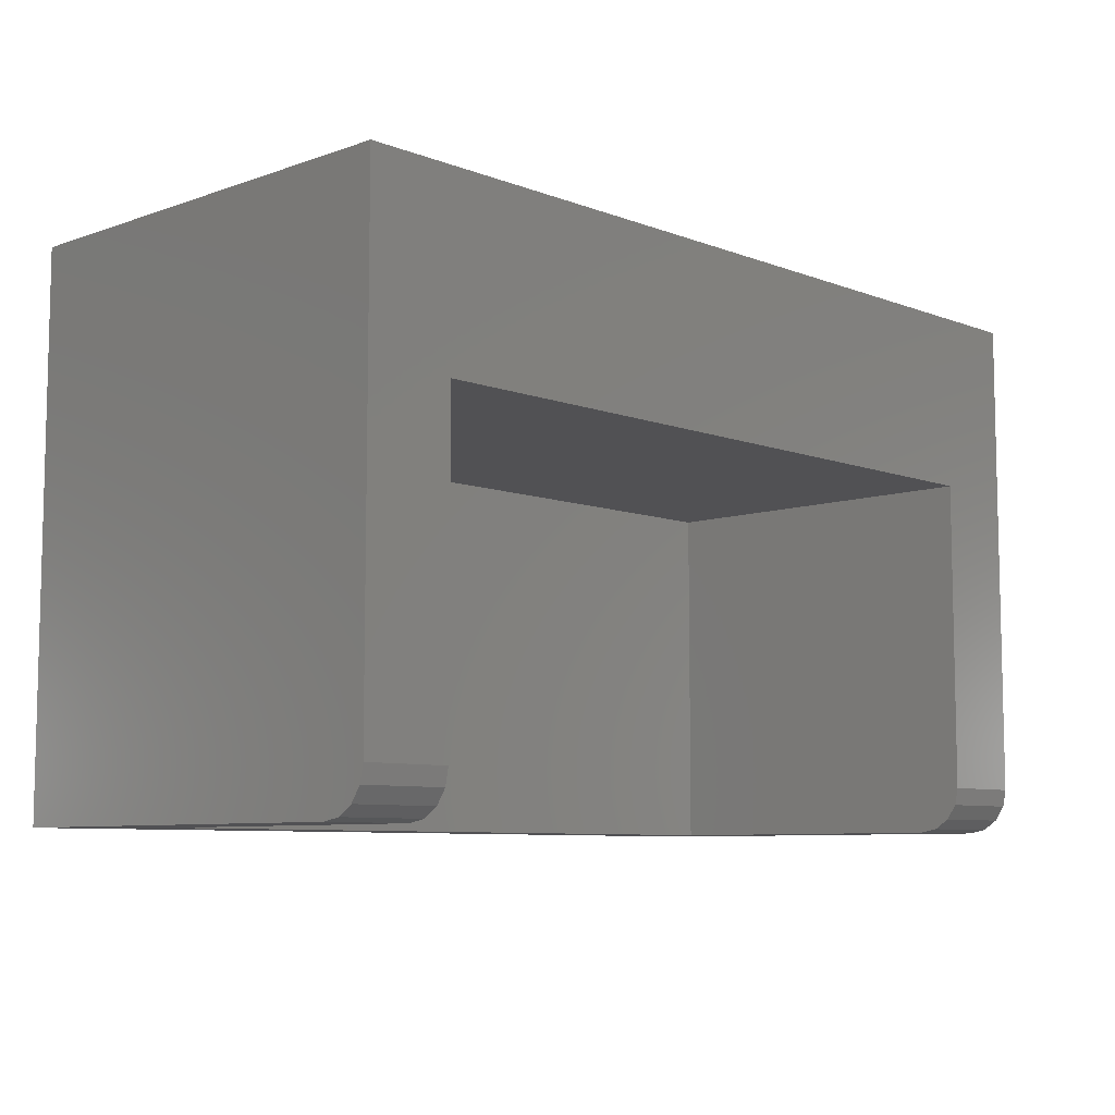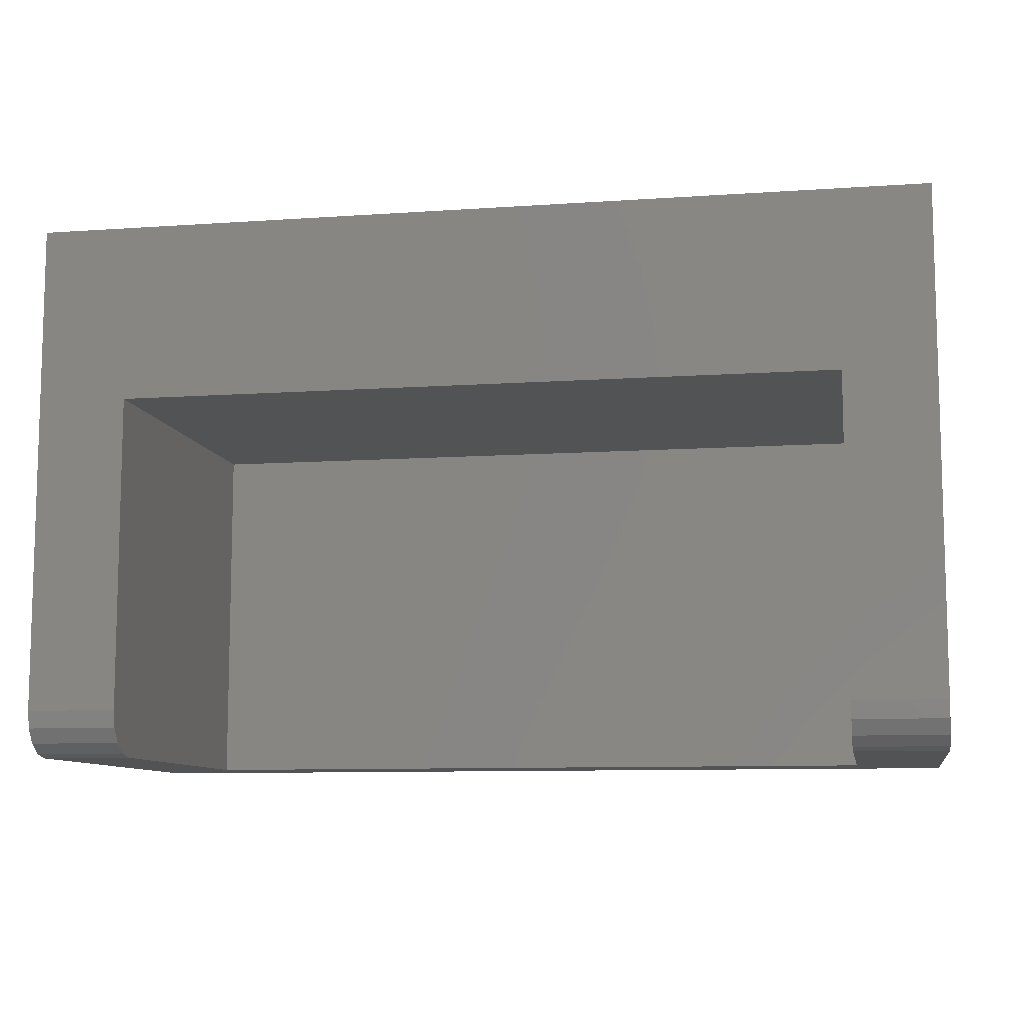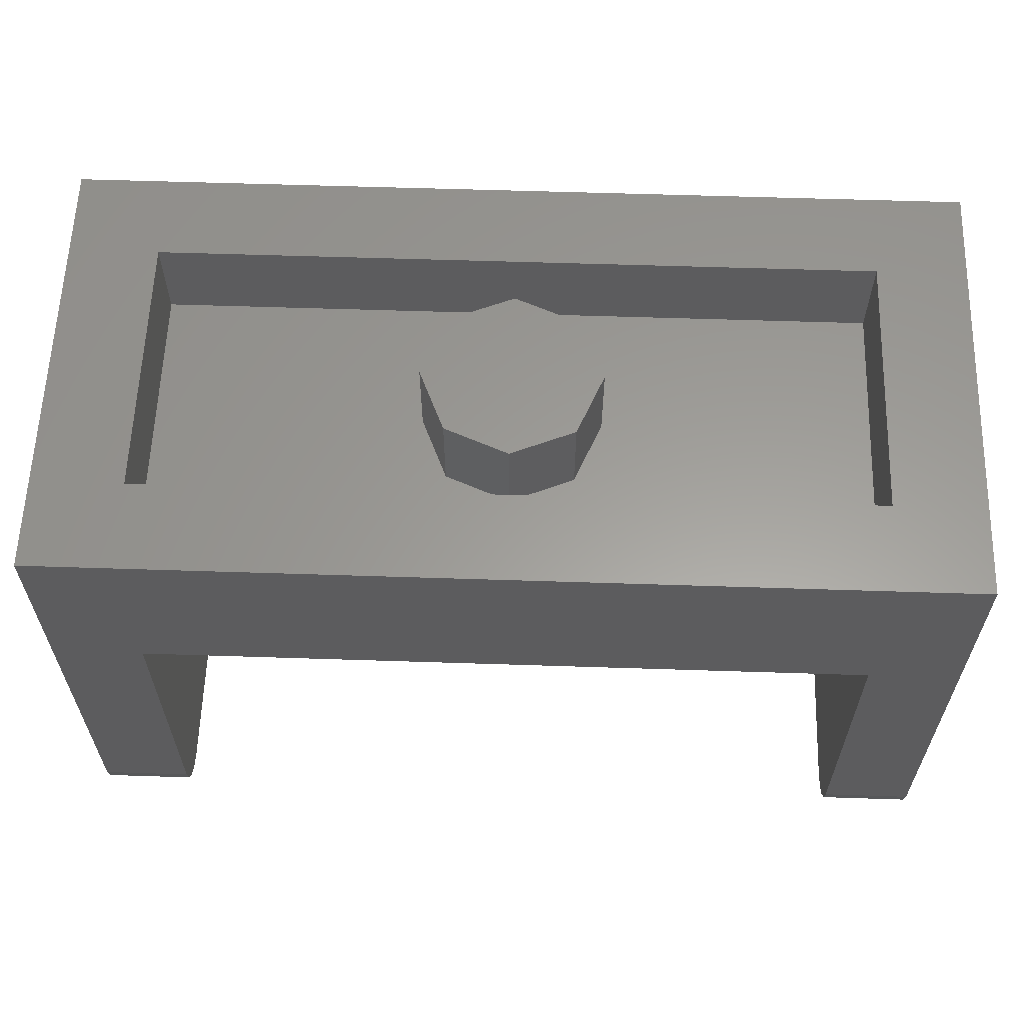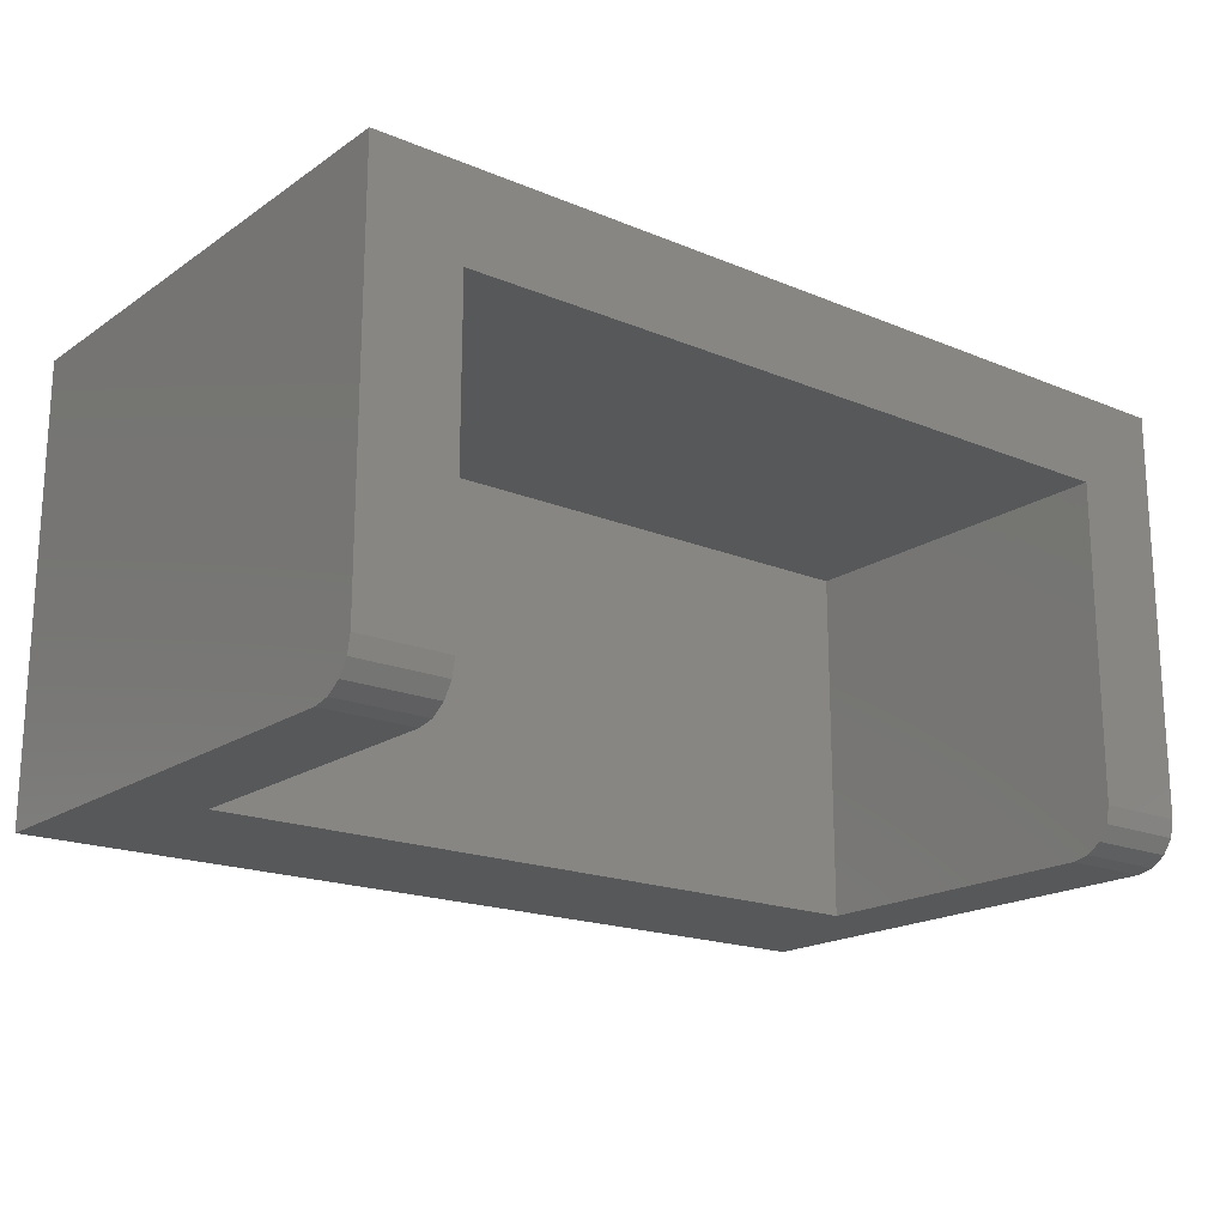
<metadata>
{"format":"stl","ext":"stl","renderer":"f3d","projection":"perspective","resolution":1024,"background":"white","views":[{"elev":-7.9,"azim":133.8,"up":"+Y"},{"elev":-9.5,"azim":-169.8,"up":"+Y"},{"elev":60.4,"azim":-178.1,"up":"+Y"},{"elev":-18.7,"azim":-38.3,"up":"+Z"}]}
</metadata>
<code>
# stl→obj: 285 verts, 556 faces
v 0.608 0.8089 0.4
v 0.4959 0.744 0.4
v 0.608 0.6791 0.4
v 0.7201 0.744 0.4
v 0.5681 0.832 0.4
v 0.456 0.8969 0.4
v 0.3439 0.832 0.4
v 0.456 0.7671 0.4
v 0.76 0.8969 0.4
v 0.6479 0.832 0.4
v 0.76 0.7671 0.4
v 0.4959 0.92 0.4
v 0.608 0.8551 0.4
v 0.7201 0.92 0.4
v 0.608 0.6329 0.4
v 0.4959 0.568 0.4
v 0.608 0.5031 0.4
v 0.7201 0.568 0.4
v 0.5681 0.656 0.4
v 0.456 0.7209 0.4
v 0.3439 0.656 0.4
v 0.456 0.5911 0.4
v 0.6479 0.656 0.4
v 0.76 0.5911 0.4
v 0.76 0.7209 0.4
v 0.608 0.4569 0.4
v 0.4959 0.392 0.4
v 0.608 0.3271 0.4
v 0.7201 0.392 0.4
v 0.5681 0.48 0.4
v 0.456 0.5449 0.4
v 0.3439 0.48 0.4
v 0.456 0.4151 0.4
v 0.6479 0.48 0.4
v 0.76 0.4151 0.4
v 0.76 0.5449 0.4
v 0.608 0.2809 0.4
v 0.4959 0.216 0.4
v 0.608 0.1511 0.4
v 0.7201 0.216 0.4
v 0.5681 0.304 0.4
v 0.456 0.3689 0.4
v 0.3439 0.304 0.4
v 0.456 0.2391 0.4
v 0.6479 0.304 0.4
v 0.76 0.2391 0.4
v 0.76 0.3689 0.4
v 0.4959 0.04 0.4
v 0.7201 0.04 0.4
v 0.608 0.1049 0.4
v 0.5681 0.128 0.4
v 0.456 0.1929 0.4
v 0.3439 0.128 0.4
v 0.456 0.06312 0.4
v 0.76 0.06312 0.4
v 0.76 0.1929 0.4
v 0.6479 0.128 0.4
v 0.304 0.8089 0.4
v 0.1919 0.744 0.4
v 0.304 0.6791 0.4
v 0.4161 0.744 0.4
v 0.2641 0.832 0.4
v 0.152 0.8969 0.4
v 0.03992 0.832 0.4
v 0.152 0.7671 0.4
v 0.304 0.8551 0.4
v 0.4161 0.92 0.4
v 0.1919 0.92 0.4
v 0.304 0.6329 0.4
v 0.1919 0.568 0.4
v 0.304 0.5031 0.4
v 0.4161 0.568 0.4
v 0.2641 0.656 0.4
v 0.152 0.7209 0.4
v 0.03992 0.656 0.4
v 0.152 0.5911 0.4
v 0.304 0.4569 0.4
v 0.1919 0.392 0.4
v 0.304 0.3271 0.4
v 0.4161 0.392 0.4
v 0.2641 0.48 0.4
v 0.152 0.5449 0.4
v 0.03992 0.48 0.4
v 0.152 0.4151 0.4
v 0.304 0.2809 0.4
v 0.1919 0.216 0.4
v 0.304 0.1511 0.4
v 0.4161 0.216 0.4
v 0.2641 0.304 0.4
v 0.152 0.3689 0.4
v 0.03992 0.304 0.4
v 0.152 0.2391 0.4
v 0.4161 0.04 0.4
v 0.304 0.1049 0.4
v 0.1919 0.04 0.4
v 0.2641 0.128 0.4
v 0.152 0.1929 0.4
v 0.03992 0.128 0.4
v 0.152 0.06312 0.4
v 0 0.8089 0.4
v -0.1121 0.744 0.4
v 0 0.6791 0.4
v 0.1121 0.744 0.4
v -0.03992 0.832 0.4
v -0.152 0.8969 0.4
v -0.2641 0.832 0.4
v -0.152 0.7671 0.4
v 0 0.8551 0.4
v 0.1121 0.92 0.4
v -0.1121 0.92 0.4
v 0 0.6329 0.4
v -0.1121 0.568 0.4
v 0 0.5031 0.4
v 0.1121 0.568 0.4
v -0.03992 0.656 0.4
v -0.152 0.7209 0.4
v -0.2641 0.656 0.4
v -0.152 0.5911 0.4
v 0 0.4569 0.4
v -0.1121 0.392 0.4
v 0 0.3271 0.4
v 0.1121 0.392 0.4
v -0.03992 0.48 0.4
v -0.152 0.5449 0.4
v -0.2641 0.48 0.4
v -0.152 0.4151 0.4
v 0 0.2809 0.4
v -0.1121 0.216 0.4
v 0 0.1511 0.4
v 0.1121 0.216 0.4
v -0.03992 0.304 0.4
v -0.152 0.3689 0.4
v -0.2641 0.304 0.4
v -0.152 0.2391 0.4
v 0.1121 0.04 0.4
v 0 0.1049 0.4
v -0.1121 0.04 0.4
v -0.03992 0.128 0.4
v -0.152 0.1929 0.4
v -0.2641 0.128 0.4
v -0.152 0.06312 0.4
v -0.304 0.8089 0.4
v -0.4161 0.744 0.4
v -0.304 0.6791 0.4
v -0.1919 0.744 0.4
v -0.3439 0.832 0.4
v -0.456 0.8969 0.4
v -0.5681 0.832 0.4
v -0.456 0.7671 0.4
v -0.304 0.8551 0.4
v -0.1919 0.92 0.4
v -0.4161 0.92 0.4
v -0.304 0.6329 0.4
v -0.4161 0.568 0.4
v -0.304 0.5031 0.4
v -0.1919 0.568 0.4
v -0.3439 0.656 0.4
v -0.456 0.7209 0.4
v -0.5681 0.656 0.4
v -0.456 0.5911 0.4
v -0.304 0.4569 0.4
v -0.4161 0.392 0.4
v -0.304 0.3271 0.4
v -0.1919 0.392 0.4
v -0.3439 0.48 0.4
v -0.456 0.5449 0.4
v -0.5681 0.48 0.4
v -0.456 0.4151 0.4
v -0.304 0.2809 0.4
v -0.4161 0.216 0.4
v -0.304 0.1511 0.4
v -0.1919 0.216 0.4
v -0.3439 0.304 0.4
v -0.456 0.3689 0.4
v -0.5681 0.304 0.4
v -0.456 0.2391 0.4
v -0.1919 0.04 0.4
v -0.304 0.1049 0.4
v -0.4161 0.04 0.4
v -0.3439 0.128 0.4
v -0.456 0.1929 0.4
v -0.5681 0.128 0.4
v -0.456 0.06312 0.4
v -0.608 0.8089 0.4
v -0.7201 0.744 0.4
v -0.608 0.6791 0.4
v -0.4959 0.744 0.4
v -0.6479 0.832 0.4
v -0.76 0.8969 0.4
v -0.76 0.7671 0.4
v -0.4959 0.92 0.4
v -0.7201 0.92 0.4
v -0.608 0.8551 0.4
v -0.608 0.6329 0.4
v -0.7201 0.568 0.4
v -0.608 0.5031 0.4
v -0.4959 0.568 0.4
v -0.76 0.7209 0.4
v -0.76 0.5911 0.4
v -0.6479 0.656 0.4
v -0.608 0.4569 0.4
v -0.7201 0.392 0.4
v -0.608 0.3271 0.4
v -0.4959 0.392 0.4
v -0.76 0.5449 0.4
v -0.76 0.4151 0.4
v -0.6479 0.48 0.4
v -0.608 0.2809 0.4
v -0.7201 0.216 0.4
v -0.608 0.1511 0.4
v -0.4959 0.216 0.4
v -0.76 0.3689 0.4
v -0.76 0.2391 0.4
v -0.6479 0.304 0.4
v -0.608 0.1049 0.4
v -0.7201 0.04 0.4
v -0.4959 0.04 0.4
v -0.76 0.06312 0.4
v -0.6479 0.128 0.4
v -0.76 0.1929 0.4
v 0.76 0.04 0.4
v 0.8 0 0.4
v 0.8 0.96 0.4
v 0.76 0.92 0.4
v -0.8 0.96 0.4
v -0.8 0 0.4
v -0.76 0.92 0.4
v -0.76 0.04 0.4
v -0.64 0.96 0.24
v -0.64 0.96 -0.24
v -0.8 0.96 -0.4
v 0.64 0.96 0.24
v 0.8 0.96 -0.4
v 0.64 0.96 -0.24
v -0.8 0.08 -0.32
v -0.8 0 -0.32
v -0.8 0.08 -0.4
v -0.64 0 -0.32
v -0.64 0.08 -0.32
v -0.64 0.64 0.24
v -0.64 0 0.24
v -0.64 0.08 -0.4
v -0.64 0.64 -0.4
v 0.64 0.08 -0.32
v 0.64 0 -0.32
v 0.64 0 0.24
v 0.64 0.64 0.24
v 0.64 0.64 -0.4
v 0.64 0.08 -0.4
v 0.8 0 -0.32
v 0.8 0.08 -0.32
v 0.8 0.08 -0.4
v 0.16 0.96 0
v 0.1131 0.96 -0.1131
v 0 0.96 0
v 0 0.96 -0.16
v -0.1131 0.96 -0.1131
v -0.16 0.96 -0
v -0.1131 0.96 0.1131
v -0 0.96 0.16
v 0.1131 0.96 0.1131
v 0.16 0.8 0
v 0.1131 0.8 -0.1131
v 0 0.8 -0.16
v -0.1131 0.8 -0.1131
v -0.16 0.8 -0
v -0.1131 0.8 0.1131
v -0 0.8 0.16
v 0.1131 0.8 0.1131
v -0.64 0.8 0.24
v 0.64 0.8 0.24
v 0.64 0.8 -0.24
v -0.64 0.8 -0.24
v -0.8 0.04938 -0.3939
v -0.8 0.02343 -0.3766
v -0.8 0.00609 -0.3506
v -0.64 0.00609 -0.3506
v -0.64 0.02343 -0.3766
v -0.64 0.04938 -0.3939
v 0.64 0.04938 -0.3939
v 0.64 0.02343 -0.3766
v 0.64 0.00609 -0.3506
v 0.8 0.00609 -0.3506
v 0.8 0.02343 -0.3766
v 0.8 0.04938 -0.3939
f 1 2 3
f 3 4 1
f 5 6 7
f 7 8 5
f 9 10 11
f 12 13 14
f 15 16 17
f 17 18 15
f 19 20 21
f 21 22 19
f 23 24 25
f 26 27 28
f 28 29 26
f 30 31 32
f 32 33 30
f 34 35 36
f 37 38 39
f 39 40 37
f 41 42 43
f 43 44 41
f 45 46 47
f 48 49 50
f 51 52 53
f 53 54 51
f 55 56 57
f 58 59 60
f 60 61 58
f 62 63 64
f 64 65 62
f 66 67 68
f 69 70 71
f 71 72 69
f 73 74 75
f 75 76 73
f 77 78 79
f 79 80 77
f 81 82 83
f 83 84 81
f 85 86 87
f 87 88 85
f 89 90 91
f 91 92 89
f 93 94 95
f 96 97 98
f 98 99 96
f 100 101 102
f 102 103 100
f 104 105 106
f 106 107 104
f 108 109 110
f 111 112 113
f 113 114 111
f 115 116 117
f 117 118 115
f 119 120 121
f 121 122 119
f 123 124 125
f 125 126 123
f 127 128 129
f 129 130 127
f 131 132 133
f 133 134 131
f 135 136 137
f 138 139 140
f 140 141 138
f 142 143 144
f 144 145 142
f 146 147 148
f 148 149 146
f 150 151 152
f 153 154 155
f 155 156 153
f 157 158 159
f 159 160 157
f 161 162 163
f 163 164 161
f 165 166 167
f 167 168 165
f 169 170 171
f 171 172 169
f 173 174 175
f 175 176 173
f 177 178 179
f 180 181 182
f 182 183 180
f 184 185 186
f 186 187 184
f 188 189 190
f 191 192 193
f 194 195 196
f 196 197 194
f 198 199 200
f 201 202 203
f 203 204 201
f 205 206 207
f 208 209 210
f 210 211 208
f 212 213 214
f 215 216 217
f 218 219 220
f 55 221 222
f 56 55 222
f 46 56 222
f 47 46 222
f 35 47 222
f 223 24 36
f 25 24 223
f 11 25 223
f 9 11 223
f 224 9 223
f 35 222 223
f 223 36 35
f 109 223 225
f 225 110 109
f 205 225 226
f 226 206 205
f 137 226 222
f 222 135 137
f 223 109 68
f 67 223 68
f 12 223 67
f 14 223 12
f 224 223 14
f 225 151 110
f 152 151 225
f 191 152 225
f 192 191 225
f 227 192 225
f 225 189 227
f 190 189 225
f 198 190 225
f 199 198 225
f 205 199 225
f 226 137 177
f 179 226 177
f 217 226 179
f 216 226 217
f 228 226 216
f 218 226 228
f 220 226 218
f 213 226 220
f 212 226 213
f 206 226 212
f 49 222 221
f 48 222 49
f 93 222 48
f 95 222 93
f 135 222 95
f 225 229 230
f 230 231 225
f 223 232 229
f 229 225 223
f 233 234 232
f 232 223 233
f 231 230 234
f 234 233 231
f 235 236 226
f 226 225 235
f 231 237 235
f 235 225 231
f 238 239 240
f 240 241 238
f 242 243 240
f 240 239 242
f 244 245 246
f 246 247 244
f 248 249 244
f 244 247 248
f 250 251 223
f 223 222 250
f 252 233 223
f 223 251 252
f 238 241 226
f 226 236 238
f 243 242 237
f 237 231 243
f 241 246 222
f 222 226 241
f 246 245 250
f 250 222 246
f 249 248 233
f 233 252 249
f 233 248 243
f 243 231 233
f 4 25 11
f 224 14 9
f 9 14 13
f 13 10 9
f 1 10 13
f 13 5 1
f 1 4 11
f 11 10 1
f 2 1 5
f 5 8 2
f 6 5 13
f 13 12 6
f 18 36 24
f 25 4 3
f 3 23 25
f 15 23 3
f 3 19 15
f 15 18 24
f 24 23 15
f 16 15 19
f 19 22 16
f 20 19 3
f 3 2 20
f 29 47 35
f 36 18 17
f 17 34 36
f 26 34 17
f 17 30 26
f 26 29 35
f 35 34 26
f 27 26 30
f 30 33 27
f 31 30 17
f 17 16 31
f 40 56 46
f 47 29 28
f 28 45 47
f 37 45 28
f 28 41 37
f 37 40 46
f 46 45 37
f 38 37 41
f 41 44 38
f 42 41 28
f 28 27 42
f 49 221 55
f 54 93 48
f 56 40 39
f 39 57 56
f 50 57 39
f 39 51 50
f 50 49 55
f 55 57 50
f 48 50 51
f 51 54 48
f 52 51 39
f 39 38 52
f 8 61 20
f 20 2 8
f 6 12 67
f 6 67 66
f 66 7 6
f 58 7 66
f 66 62 58
f 58 61 8
f 8 7 58
f 59 58 62
f 62 65 59
f 63 62 66
f 66 68 63
f 22 72 31
f 31 16 22
f 20 61 60
f 60 21 20
f 69 21 60
f 60 73 69
f 69 72 22
f 22 21 69
f 70 69 73
f 73 76 70
f 74 73 60
f 60 59 74
f 33 80 42
f 42 27 33
f 31 72 71
f 71 32 31
f 77 32 71
f 71 81 77
f 77 80 33
f 33 32 77
f 78 77 81
f 81 84 78
f 82 81 71
f 71 70 82
f 44 88 52
f 52 38 44
f 42 80 79
f 79 43 42
f 85 43 79
f 79 89 85
f 85 88 44
f 44 43 85
f 86 85 89
f 89 92 86
f 90 89 79
f 79 78 90
f 95 99 135
f 52 88 87
f 87 53 52
f 94 53 87
f 87 96 94
f 94 93 54
f 54 53 94
f 95 94 96
f 96 99 95
f 97 96 87
f 87 86 97
f 65 103 74
f 74 59 65
f 68 109 63
f 63 109 108
f 108 64 63
f 100 64 108
f 108 104 100
f 100 103 65
f 65 64 100
f 101 100 104
f 104 107 101
f 105 104 108
f 108 110 105
f 76 114 82
f 82 70 76
f 74 103 102
f 102 75 74
f 111 75 102
f 102 115 111
f 111 114 76
f 76 75 111
f 112 111 115
f 115 118 112
f 116 115 102
f 102 101 116
f 84 122 90
f 90 78 84
f 82 114 113
f 113 83 82
f 119 83 113
f 113 123 119
f 119 122 84
f 84 83 119
f 120 119 123
f 123 126 120
f 124 123 113
f 113 112 124
f 92 130 97
f 97 86 92
f 90 122 121
f 121 91 90
f 127 91 121
f 121 131 127
f 127 130 92
f 92 91 127
f 128 127 131
f 131 134 128
f 132 131 121
f 121 120 132
f 141 177 137
f 97 130 129
f 129 98 97
f 136 98 129
f 129 138 136
f 136 135 99
f 99 98 136
f 137 136 138
f 138 141 137
f 139 138 129
f 129 128 139
f 105 110 151
f 105 151 150
f 150 106 105
f 142 106 150
f 150 146 142
f 142 145 107
f 107 106 142
f 143 142 146
f 146 149 143
f 147 146 150
f 150 152 147
f 118 156 124
f 124 112 118
f 116 145 144
f 144 117 116
f 153 117 144
f 144 157 153
f 153 156 118
f 118 117 153
f 154 153 157
f 157 160 154
f 158 157 144
f 144 143 158
f 126 164 132
f 132 120 126
f 124 156 155
f 155 125 124
f 161 125 155
f 155 165 161
f 161 164 126
f 126 125 161
f 162 161 165
f 165 168 162
f 166 165 155
f 155 154 166
f 134 172 139
f 139 128 134
f 132 164 163
f 163 133 132
f 169 133 163
f 163 173 169
f 169 172 134
f 134 133 169
f 170 169 173
f 173 176 170
f 174 173 163
f 163 162 174
f 183 217 179
f 139 172 171
f 171 140 139
f 178 140 171
f 171 180 178
f 178 177 141
f 141 140 178
f 179 178 180
f 180 183 179
f 181 180 171
f 171 170 181
f 227 189 192
f 185 190 198
f 147 152 191
f 147 191 193
f 193 148 147
f 184 148 193
f 193 188 184
f 184 187 149
f 149 148 184
f 185 184 188
f 188 190 185
f 189 188 193
f 193 192 189
f 160 197 166
f 166 154 160
f 205 195 199
f 158 187 186
f 186 159 158
f 194 159 186
f 186 200 194
f 194 197 160
f 160 159 194
f 195 194 200
f 200 199 195
f 198 200 186
f 186 185 198
f 168 204 174
f 174 162 168
f 206 212 202
f 166 197 196
f 196 167 166
f 201 167 196
f 196 207 201
f 201 204 168
f 168 167 201
f 202 201 207
f 207 206 202
f 205 207 196
f 196 195 205
f 176 211 181
f 181 170 176
f 220 209 213
f 174 204 203
f 203 175 174
f 208 175 203
f 203 214 208
f 208 211 176
f 176 175 208
f 209 208 214
f 214 213 209
f 212 214 203
f 203 202 212
f 218 228 216
f 181 211 210
f 210 182 181
f 215 182 210
f 210 219 215
f 215 217 183
f 183 182 215
f 216 215 219
f 219 218 216
f 220 219 210
f 210 209 220
f 143 149 187
f 187 158 143
f 107 145 116
f 116 101 107
f 253 254 255
f 254 256 255
f 256 257 255
f 257 258 255
f 258 259 255
f 259 260 255
f 260 261 255
f 261 253 255
f 253 262 263
f 253 263 254
f 254 263 264
f 254 264 256
f 256 264 265
f 256 265 257
f 257 265 266
f 257 266 258
f 258 266 267
f 258 267 259
f 259 267 268
f 259 268 260
f 260 268 269
f 260 269 261
f 261 269 262
f 261 262 253
f 270 271 272
f 270 272 273
f 270 229 232
f 270 232 271
f 273 230 229
f 273 229 270
f 272 234 230
f 272 230 273
f 271 232 234
f 271 234 272
f 235 237 274
f 235 274 275
f 235 275 276
f 235 276 236
f 238 277 239
f 277 278 239
f 278 279 239
f 279 242 239
f 241 240 247
f 241 247 246
f 243 248 247
f 243 247 240
f 244 249 280
f 244 280 281
f 244 281 282
f 244 282 245
f 250 283 251
f 283 284 251
f 284 285 251
f 285 252 251
f 237 242 279
f 237 279 274
f 274 279 278
f 274 278 275
f 275 278 277
f 275 277 276
f 276 277 238
f 276 238 236
f 249 252 285
f 249 285 280
f 280 285 284
f 280 284 281
f 281 284 283
f 281 283 282
f 282 283 250
f 282 250 245

</code>
